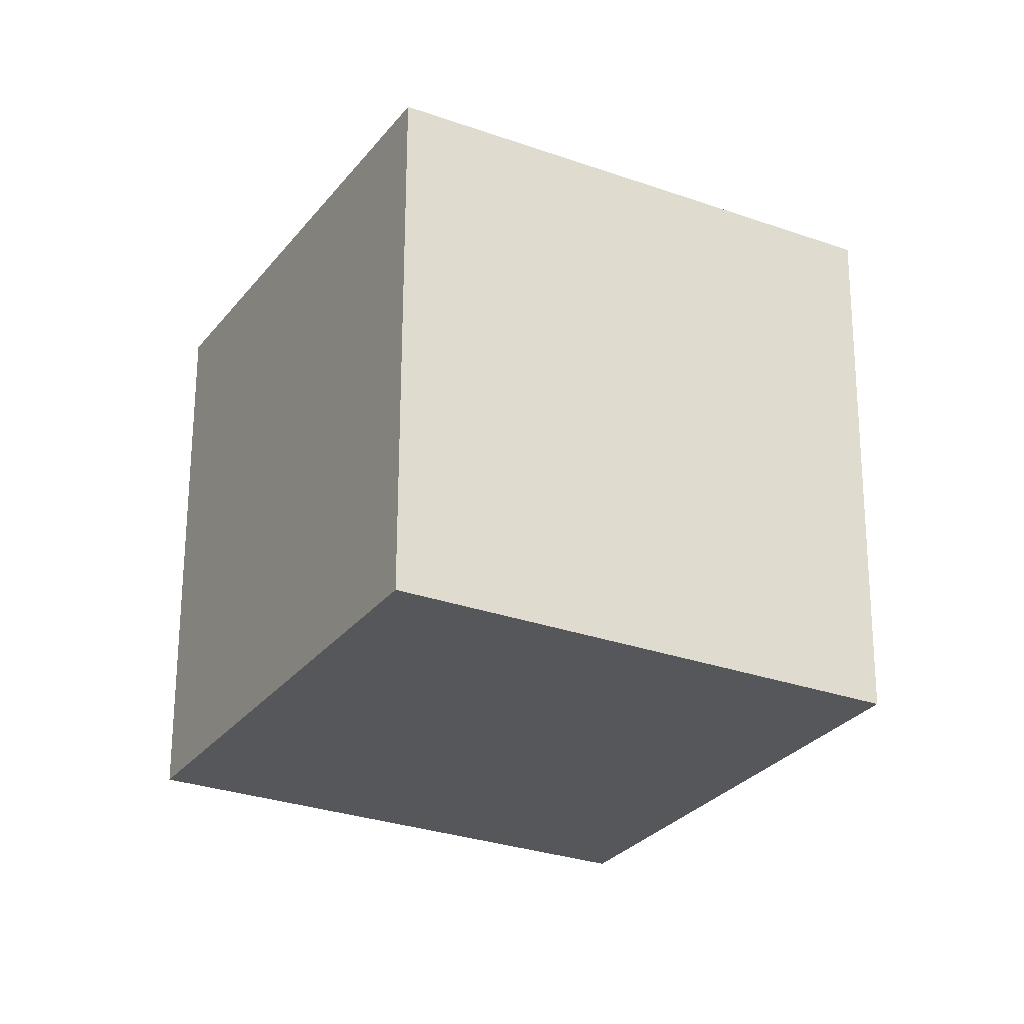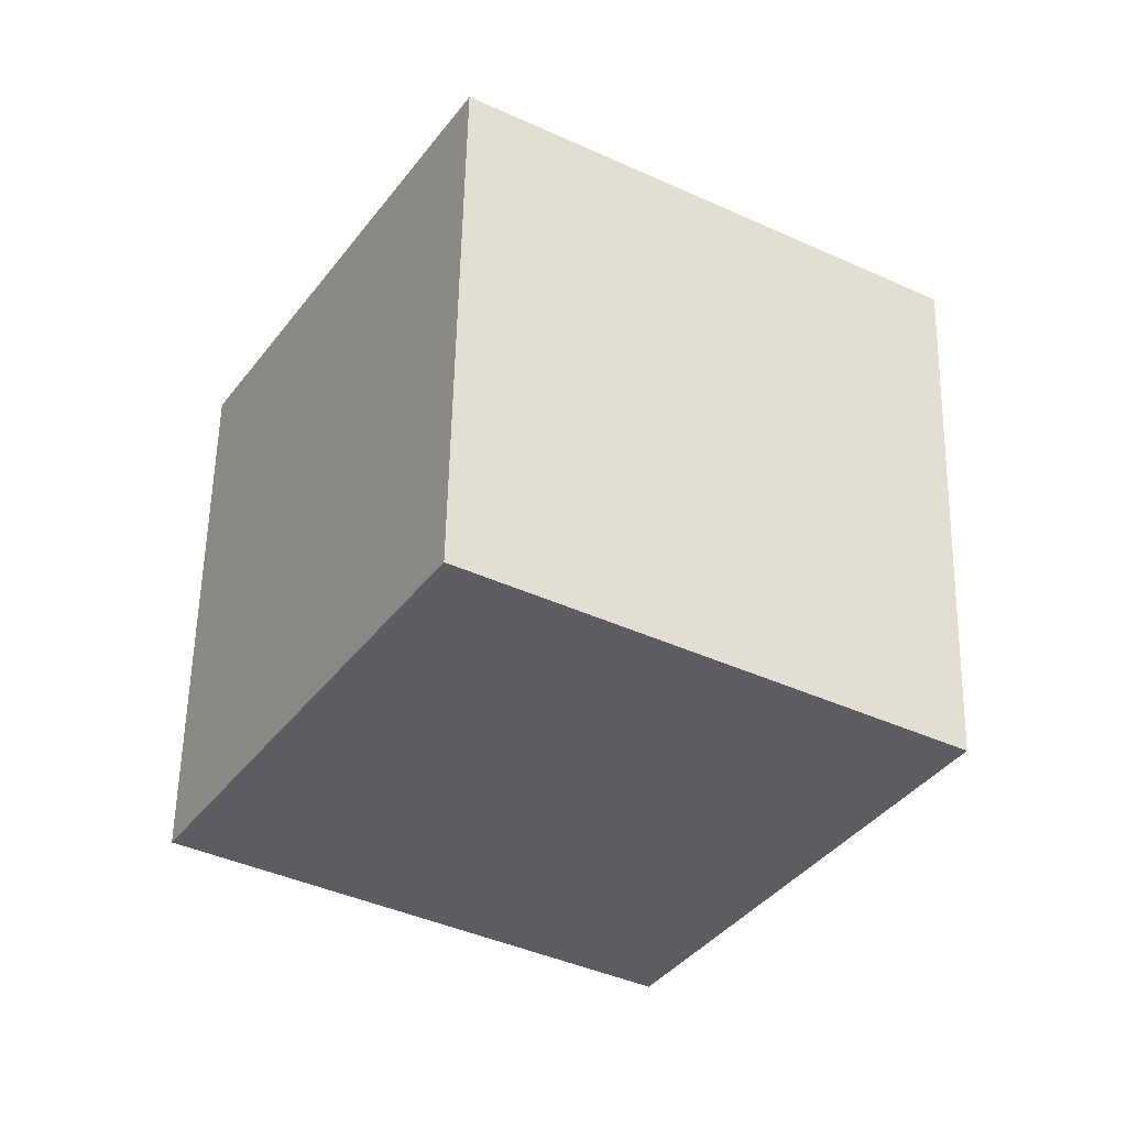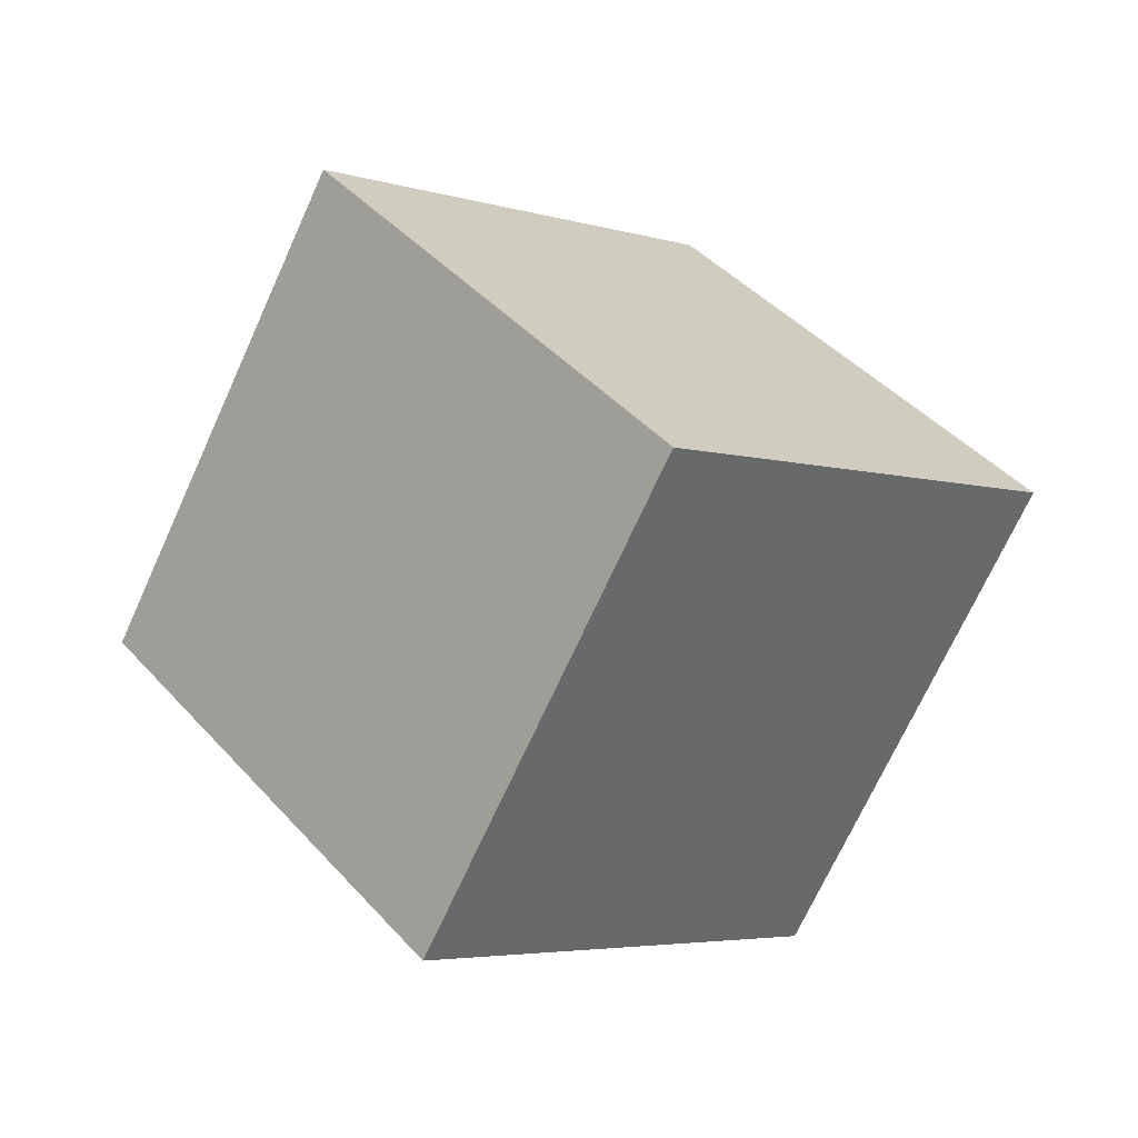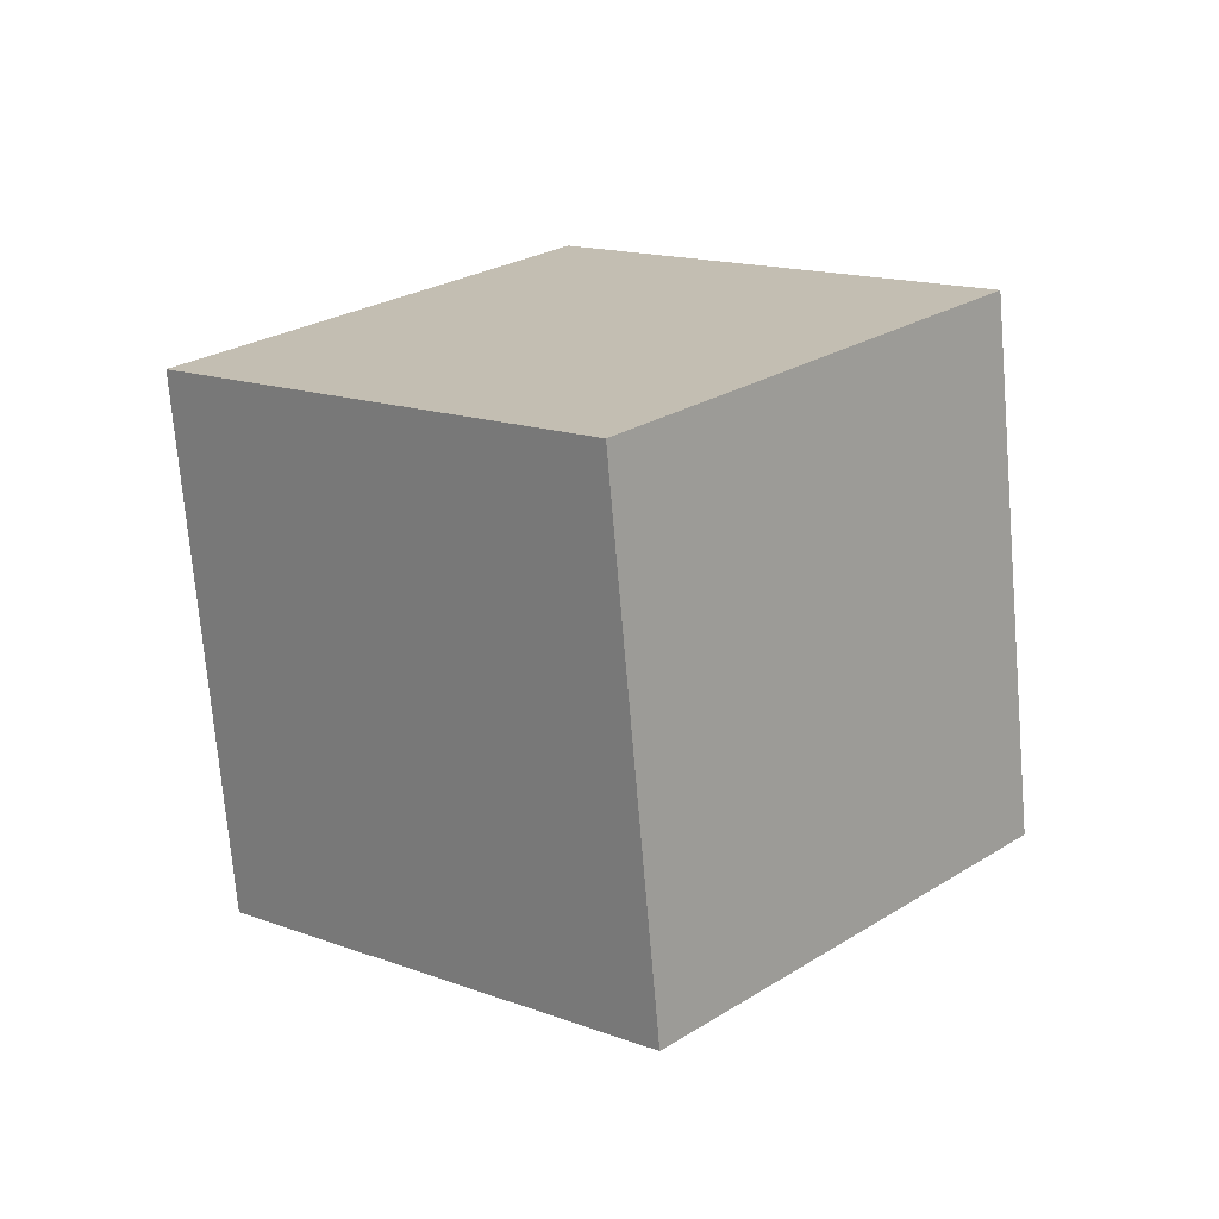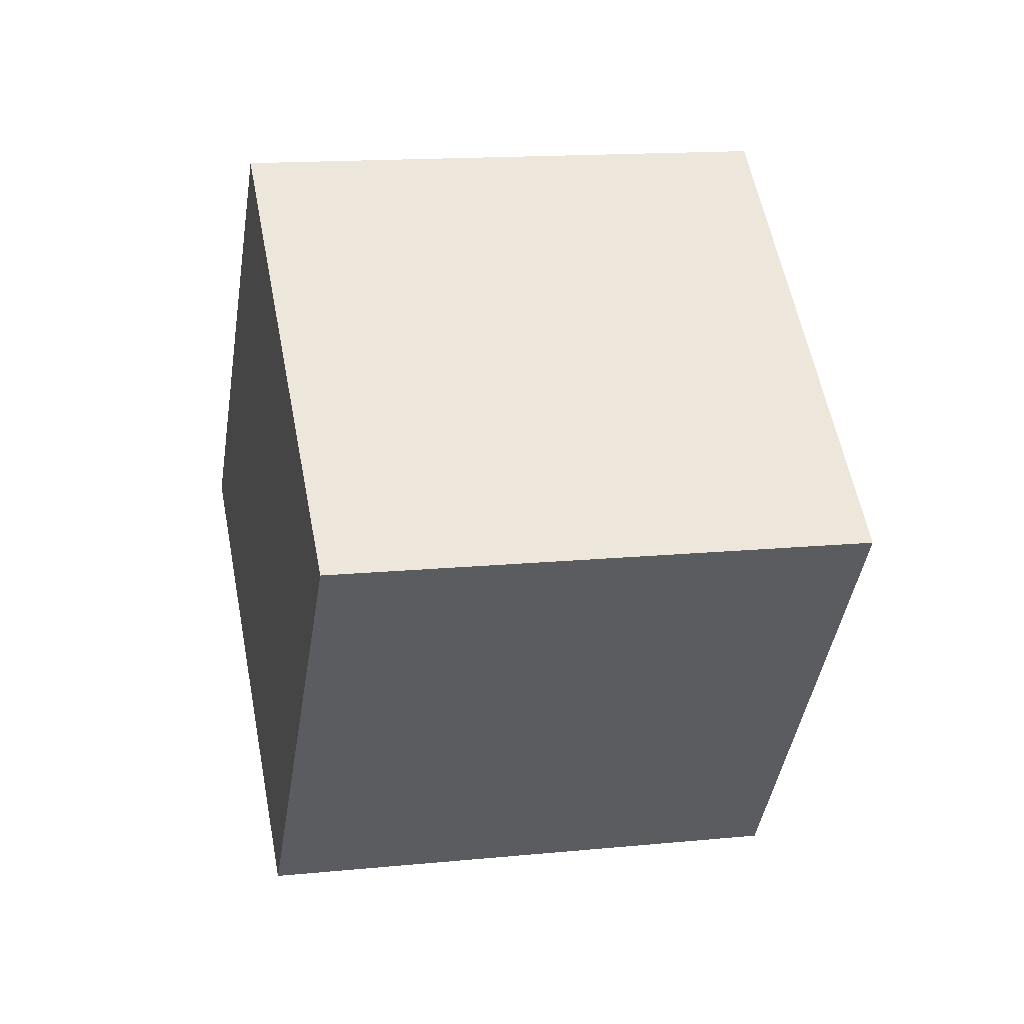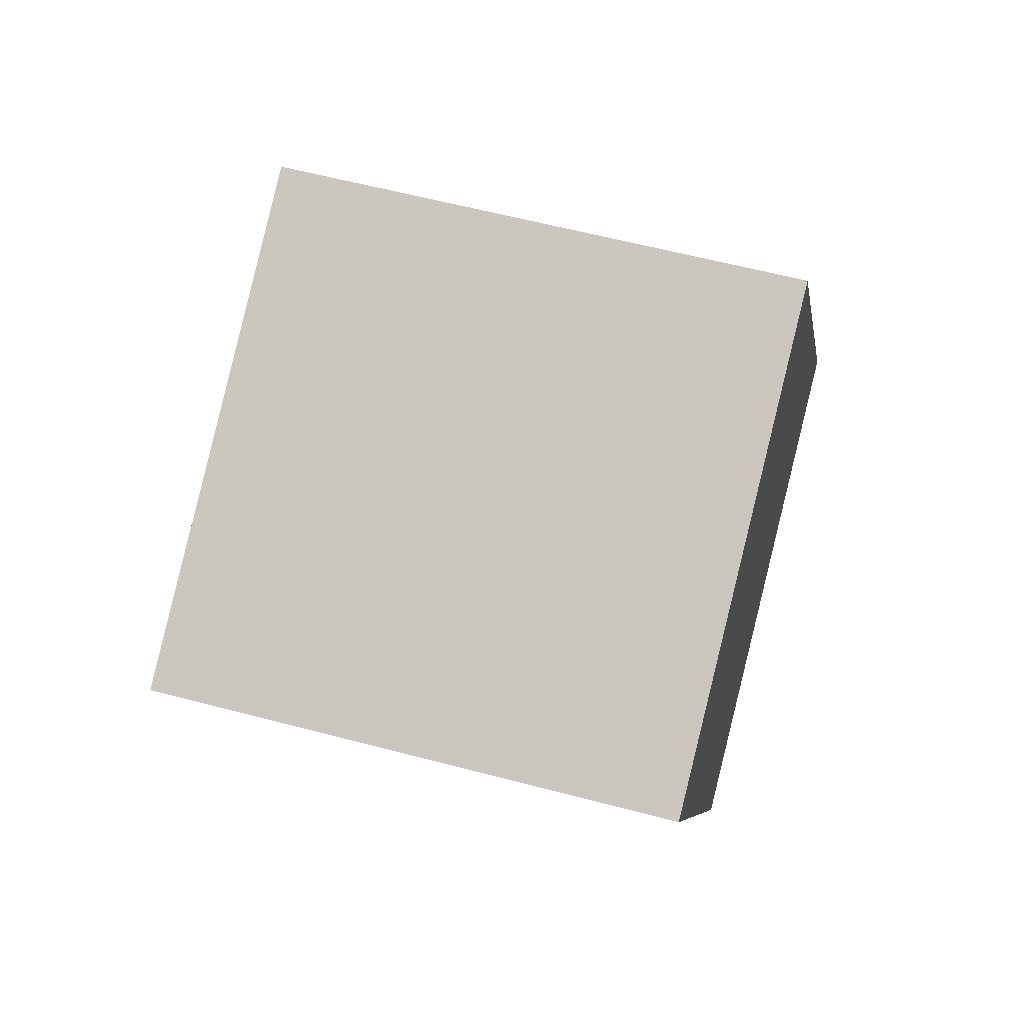
<metadata>
{"format":"obj","ext":"obj","renderer":"f3d","projection":"perspective","resolution":1024,"background":"white","views":[{"elev":-54.8,"azim":28.2,"up":"+Z"},{"elev":-63.5,"azim":26.1,"up":"+Z"},{"elev":-42.7,"azim":167.3,"up":"+Y"},{"elev":55.8,"azim":-119.2,"up":"+Y"},{"elev":-62.9,"azim":51.3,"up":"+Z"},{"elev":-68.7,"azim":-134.8,"up":"+Z"}]}
</metadata>
<code>
o Cube
v 0.9922 0.6469 -0.9326
v 0.003953 -0.7336 -1.317
v 1.377 -0.05826 0.6118
v 0.3884 -1.439 0.2274
v -0.3884 1.439 -0.2274
v -1.377 0.05826 -0.6118
v -0.003953 0.7336 1.317
v -0.9922 -0.6469 0.9326
f 5 3 1
f 3 8 4
f 7 6 8
f 2 8 6
f 1 4 2
f 5 2 6
f 5 7 3
f 3 7 8
f 7 5 6
f 2 4 8
f 1 3 4
f 5 1 2

</code>
